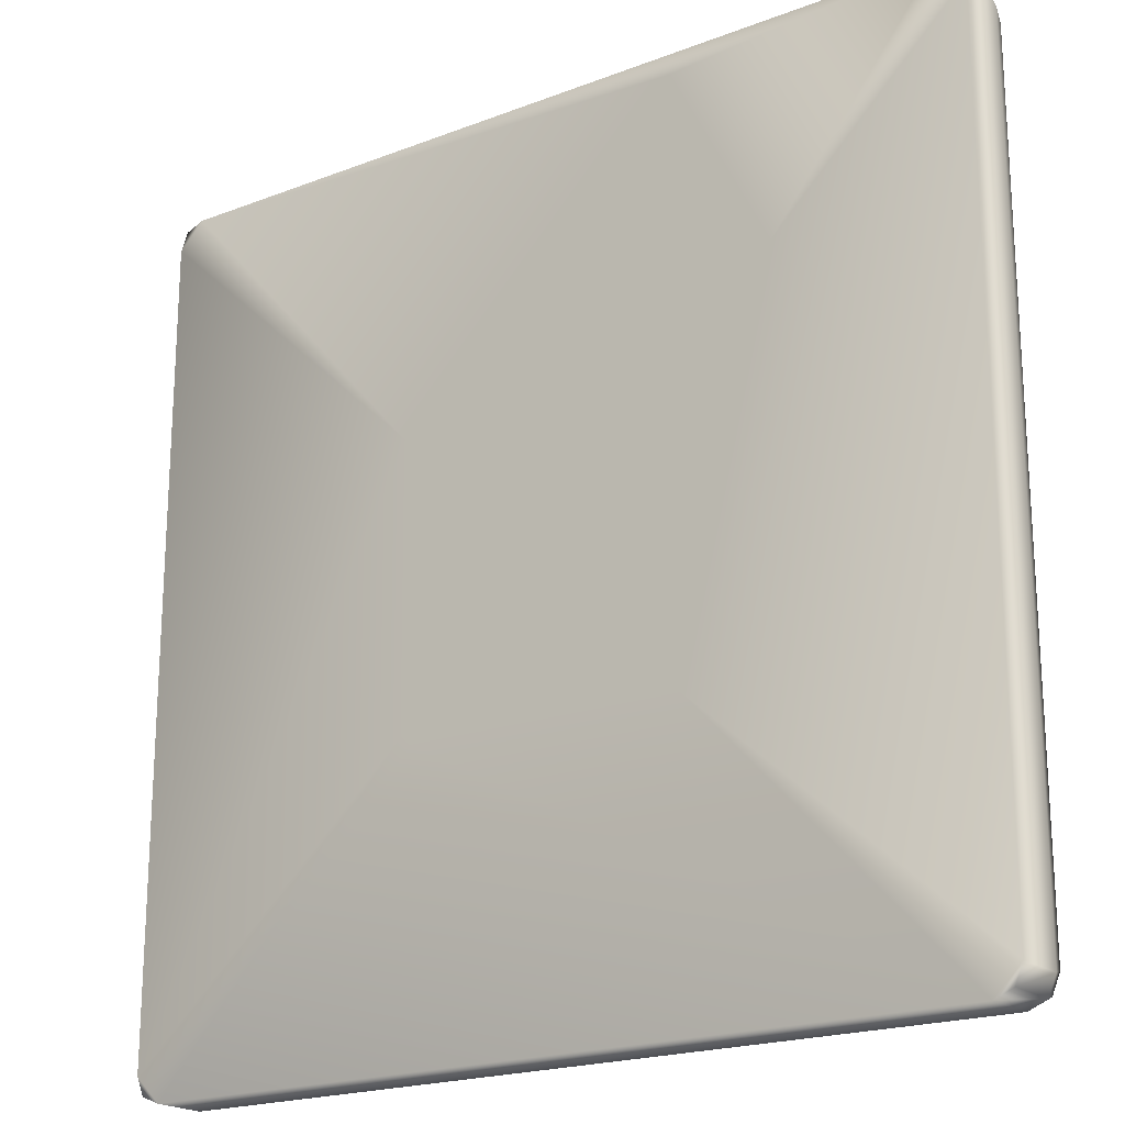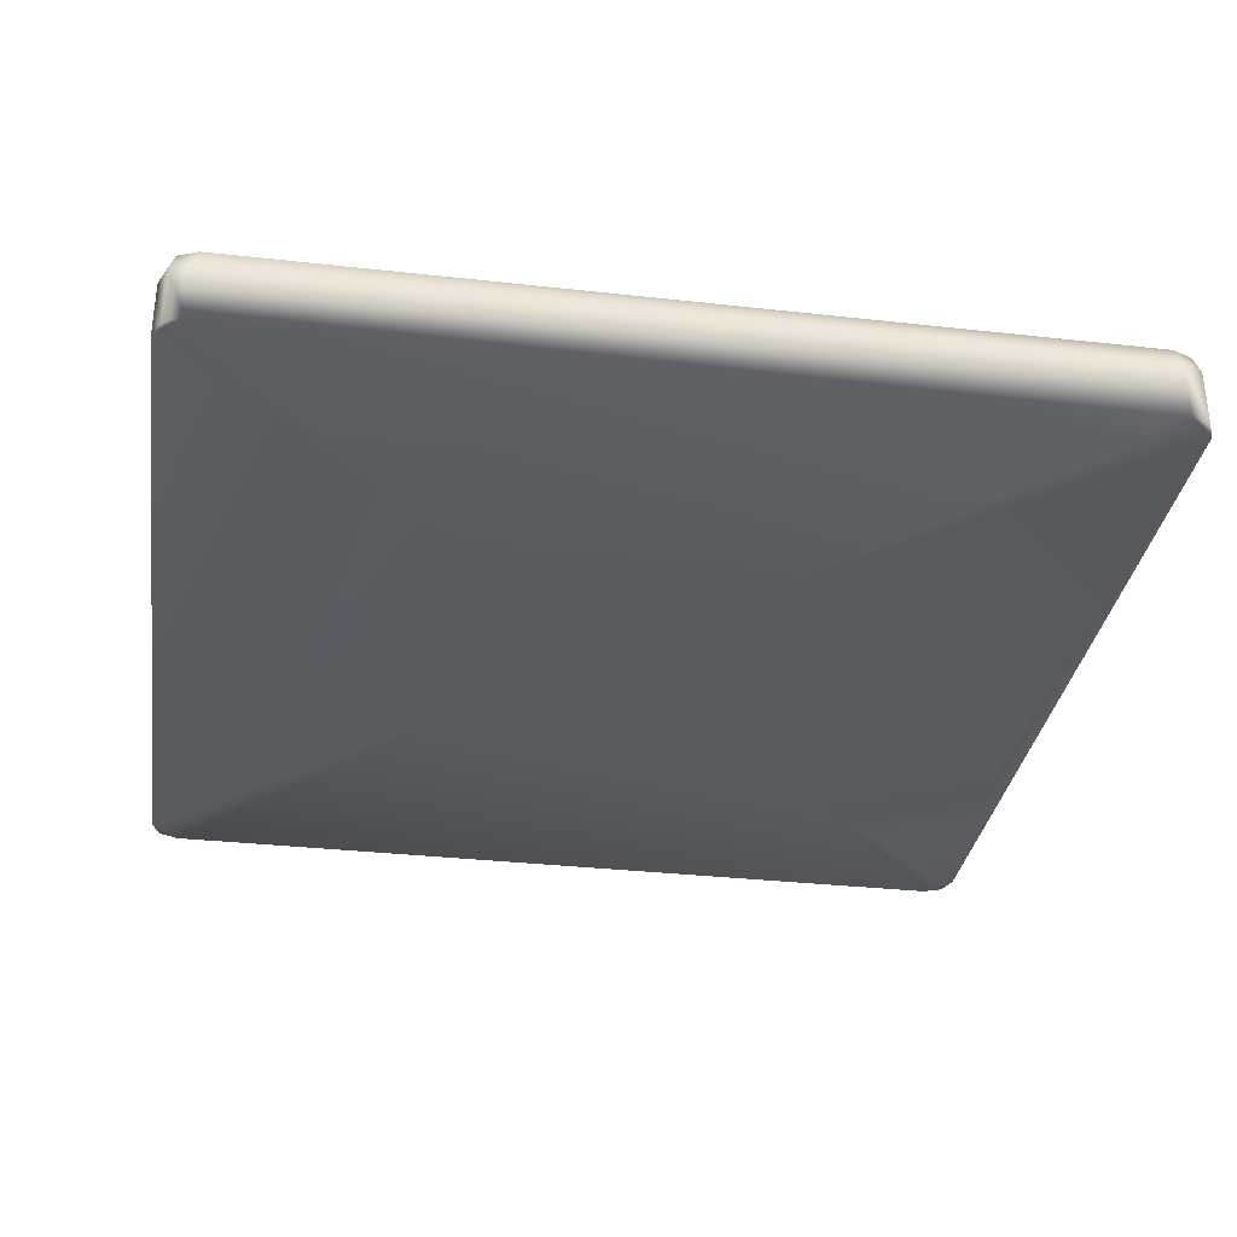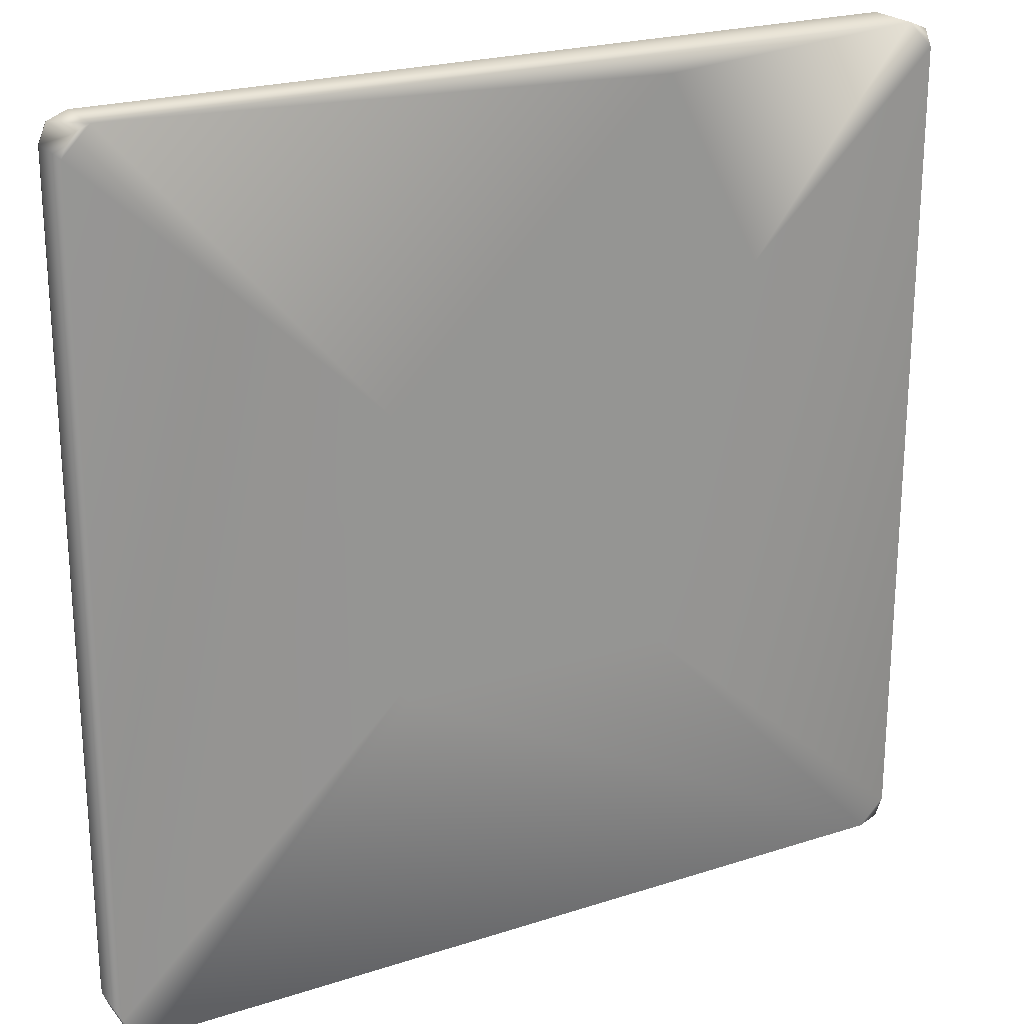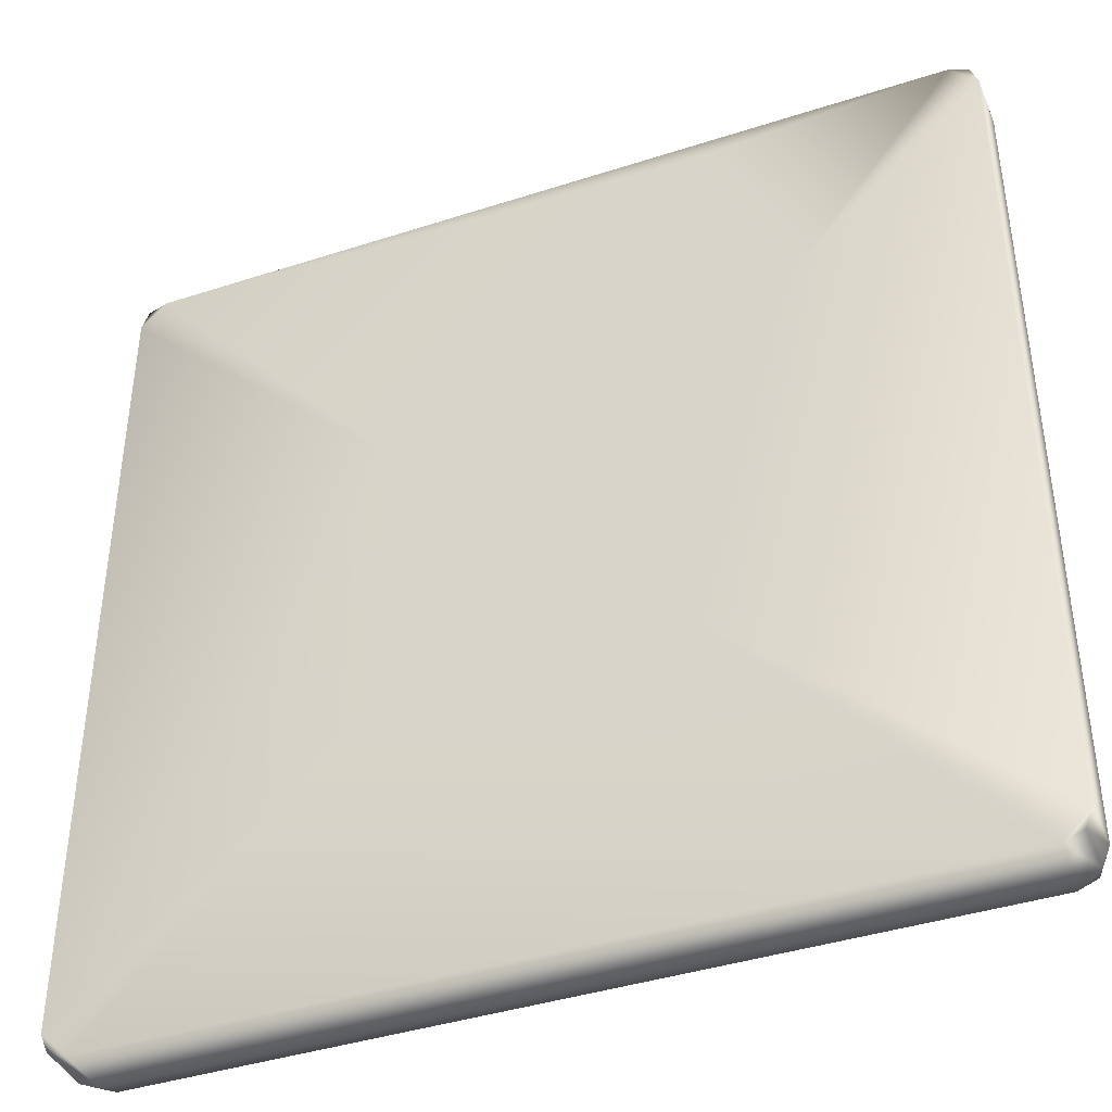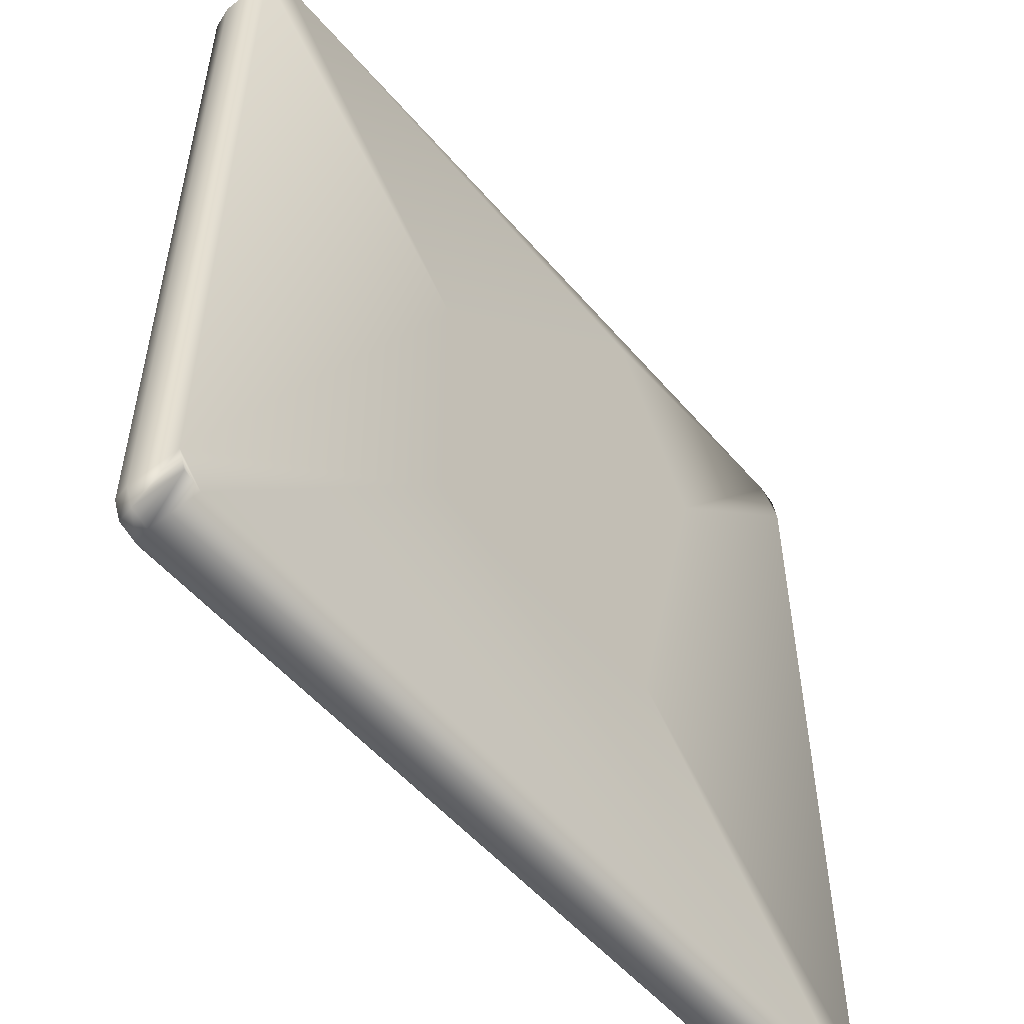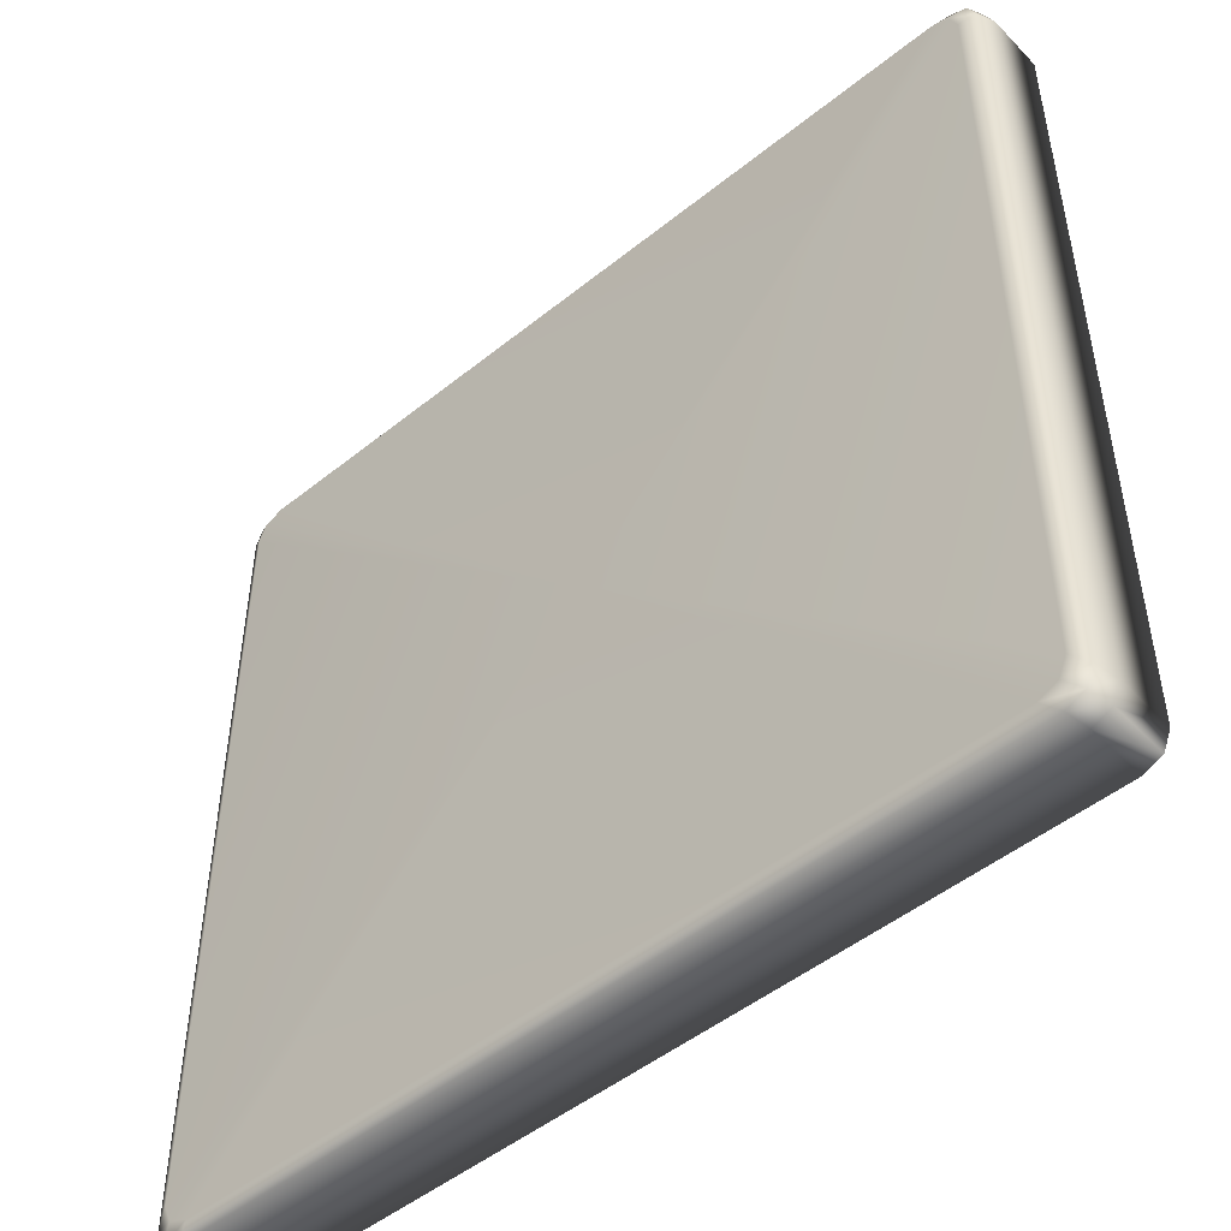
<metadata>
{"format":"obj","ext":"obj","renderer":"f3d","projection":"perspective","resolution":1024,"background":"white","views":[{"elev":-20.1,"azim":35.2,"up":"+Z"},{"elev":-33.0,"azim":-98.8,"up":"+Y"},{"elev":22.7,"azim":-29.0,"up":"+Z"},{"elev":-40.7,"azim":21.6,"up":"+Z"},{"elev":-53.4,"azim":-50.6,"up":"+Z"},{"elev":-49.2,"azim":-138.3,"up":"+Z"}]}
</metadata>
<code>
v 0.2447 0.6422 0.2538
v 0.3065 0.6422 0.3133
v 0.2686 0.6422 0.387
v 0.1581 0.6422 0.2798
v 0.1591 0.6422 0.1727
v 0.1624 0.6422 0.1693
v 0.2696 0.6422 0.1683
v 0.04947 0.6632 0.06308
v 0.05173 0.6706 0.06501
v 0.05891 0.6706 0.06203
v 0.05665 0.6632 0.0601
v 0.04947 0.6422 0.06308
v 0.05665 0.6422 0.0601
v 0.3782 0.6632 0.06307
v 0.3782 0.6422 0.06307
v 0.371 0.6422 0.06011
v 0.371 0.6632 0.06011
v 0.3688 0.6706 0.06204
v 0.3759 0.6706 0.065
v 0.3789 0.6706 0.07217
v 0.3812 0.6632 0.07024
v 0.3812 0.6422 0.07024
v 0.3782 0.6632 0.3918
v 0.3782 0.6422 0.3918
v 0.3812 0.6422 0.3846
v 0.3812 0.6632 0.3846
v 0.3789 0.6706 0.3827
v 0.376 0.6706 0.3899
v 0.3688 0.6706 0.3928
v 0.371 0.6632 0.3948
v 0.371 0.6422 0.3948
v 0.04948 0.6632 0.3918
v 0.04948 0.6422 0.3918
v 0.05665 0.6422 0.3948
v 0.05665 0.6632 0.3948
v 0.05891 0.6706 0.3929
v 0.05174 0.6706 0.3899
v 0.04877 0.6706 0.3827
v 0.04651 0.6632 0.3846
v 0.04651 0.6422 0.3846
v 0.04651 0.6422 0.07024
v 0.04651 0.6632 0.07024
v 0.04877 0.6706 0.07217
v 0.05719 0.6736 0.06966
v 0.06437 0.6736 0.06668
v 0.3633 0.6736 0.06669
v 0.3705 0.6736 0.06965
v 0.3735 0.6736 0.07682
v 0.3735 0.6736 0.3781
v 0.3705 0.6736 0.3852
v 0.3633 0.6736 0.3882
v 0.06437 0.6736 0.3882
v 0.0572 0.6736 0.3852
v 0.05423 0.6736 0.3781
v 0.05423 0.6736 0.07682
v 0.2138 0.6736 0.2274
f 31 3 2
f 1 7 2
f 25 31 2
f 22 25 7
f 3 1 2
f 40 34 33
f 16 6 13
f 34 40 4
f 6 7 1
f 7 6 16
f 16 22 7
f 5 41 13
f 24 31 25
f 4 5 6
f 3 34 4
f 5 13 6
f 16 15 22
f 2 7 25
f 1 3 4
f 4 40 41
f 4 6 1
f 41 5 4
f 31 34 3
f 12 13 41
f 51 56 52
f 50 56 51
f 49 56 50
f 48 56 49
f 47 56 48
f 46 56 47
f 45 56 46
f 44 56 45
f 55 56 44
f 54 56 55
f 53 56 54
f 52 56 53
f 42 40 39
f 41 40 42
f 43 39 38
f 42 39 43
f 55 38 54
f 43 38 55
f 22 26 25
f 21 26 22
f 21 27 26
f 20 27 21
f 20 49 27
f 48 49 20
f 13 17 16
f 11 17 13
f 11 18 17
f 10 18 11
f 10 46 18
f 45 46 10
f 35 31 30
f 34 31 35
f 36 30 29
f 35 30 36
f 52 29 51
f 36 29 52
f 43 44 9
f 55 44 43
f 53 38 37
f 54 38 53
f 52 37 36
f 53 37 52
f 50 29 28
f 51 29 50
f 49 28 27
f 50 28 49
f 47 20 19
f 48 20 47
f 46 19 18
f 47 19 46
f 9 45 10
f 44 45 9
f 42 9 8
f 43 9 42
f 8 41 42
f 12 41 8
f 33 39 40
f 32 39 33
f 37 39 32
f 38 39 37
f 36 32 35
f 37 32 36
f 32 34 35
f 33 34 32
f 24 30 31
f 23 30 24
f 28 30 23
f 29 30 28
f 27 23 26
f 28 23 27
f 23 25 26
f 24 25 23
f 15 21 22
f 14 21 15
f 19 21 14
f 20 21 19
f 18 14 17
f 19 14 18
f 14 16 17
f 15 16 14
f 12 11 13
f 8 11 12
f 8 10 11
f 9 10 8

</code>
